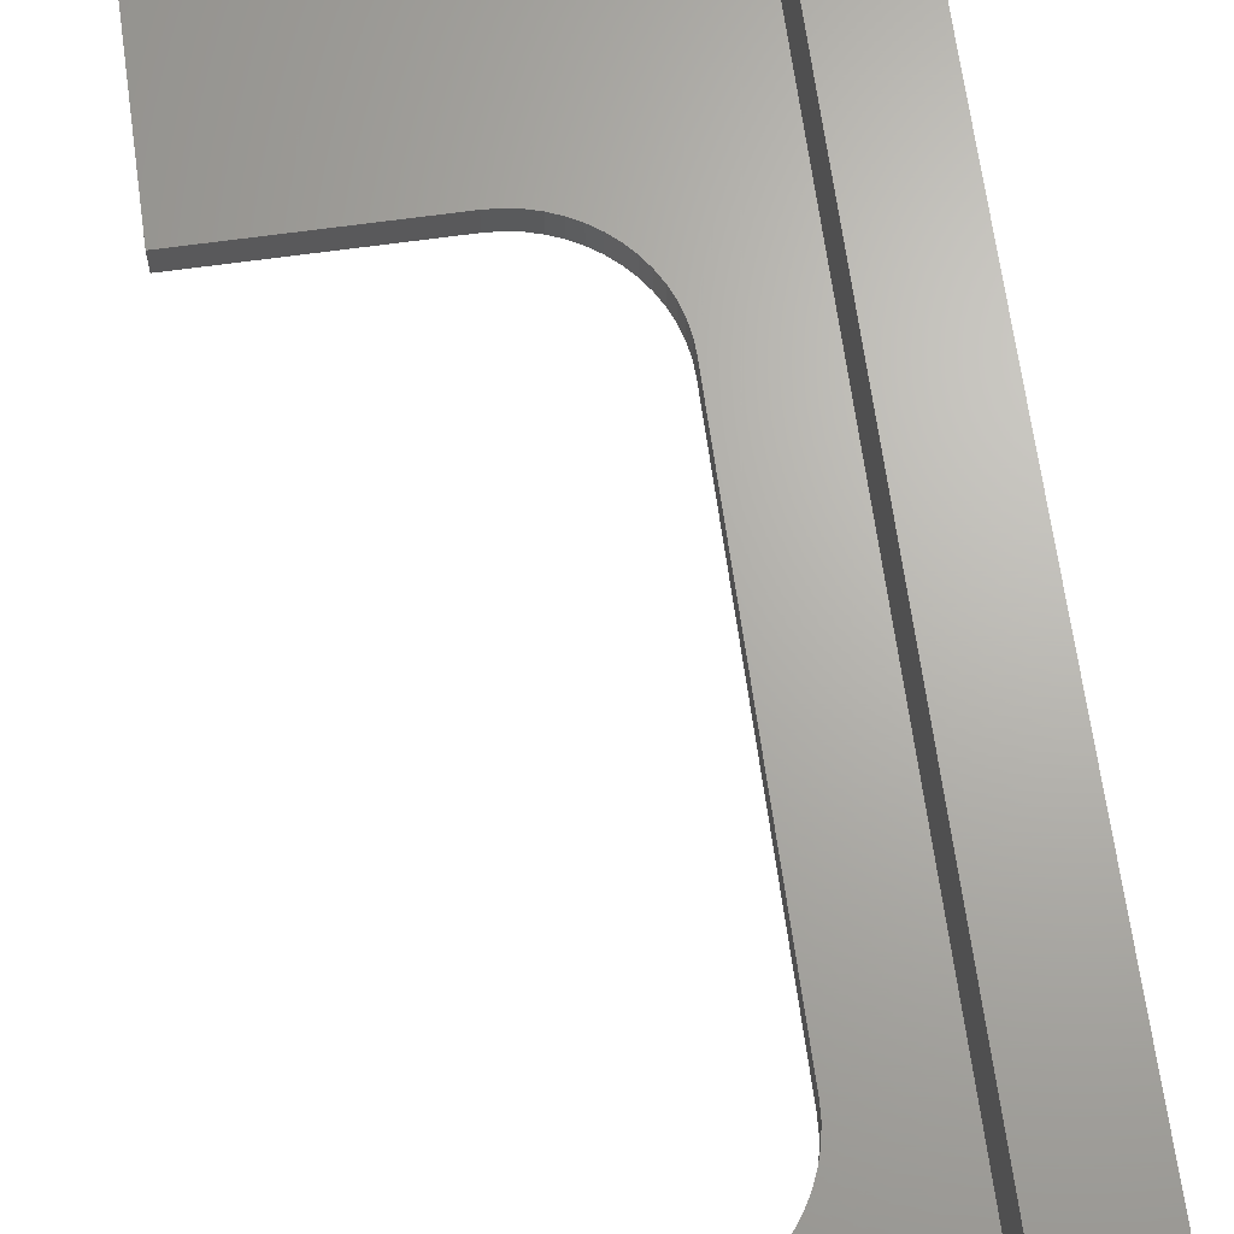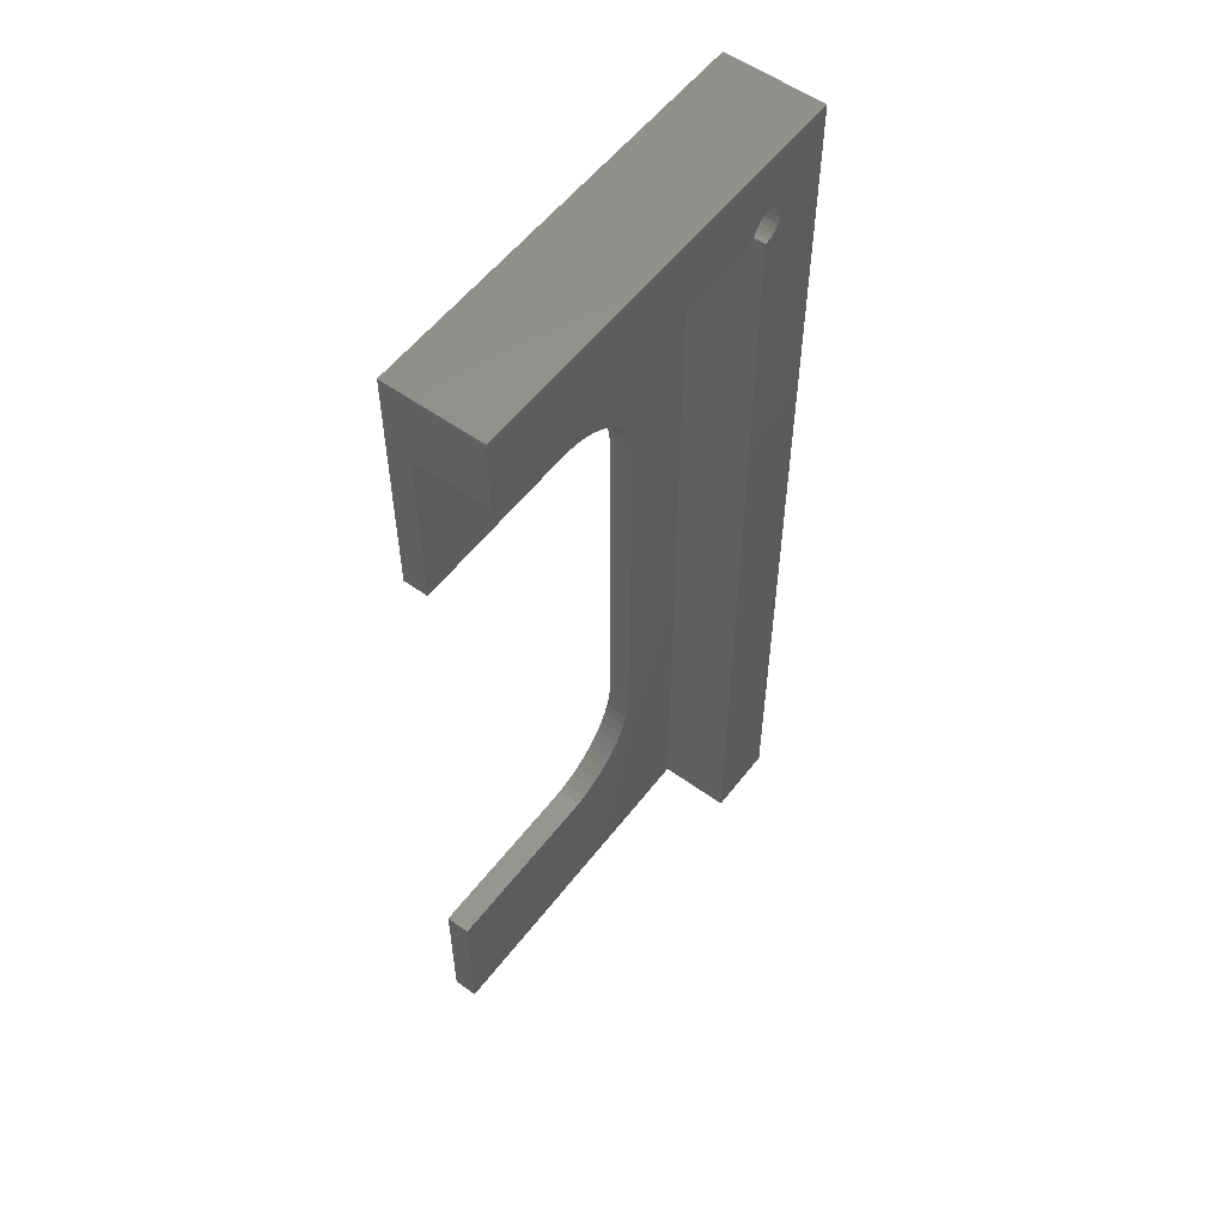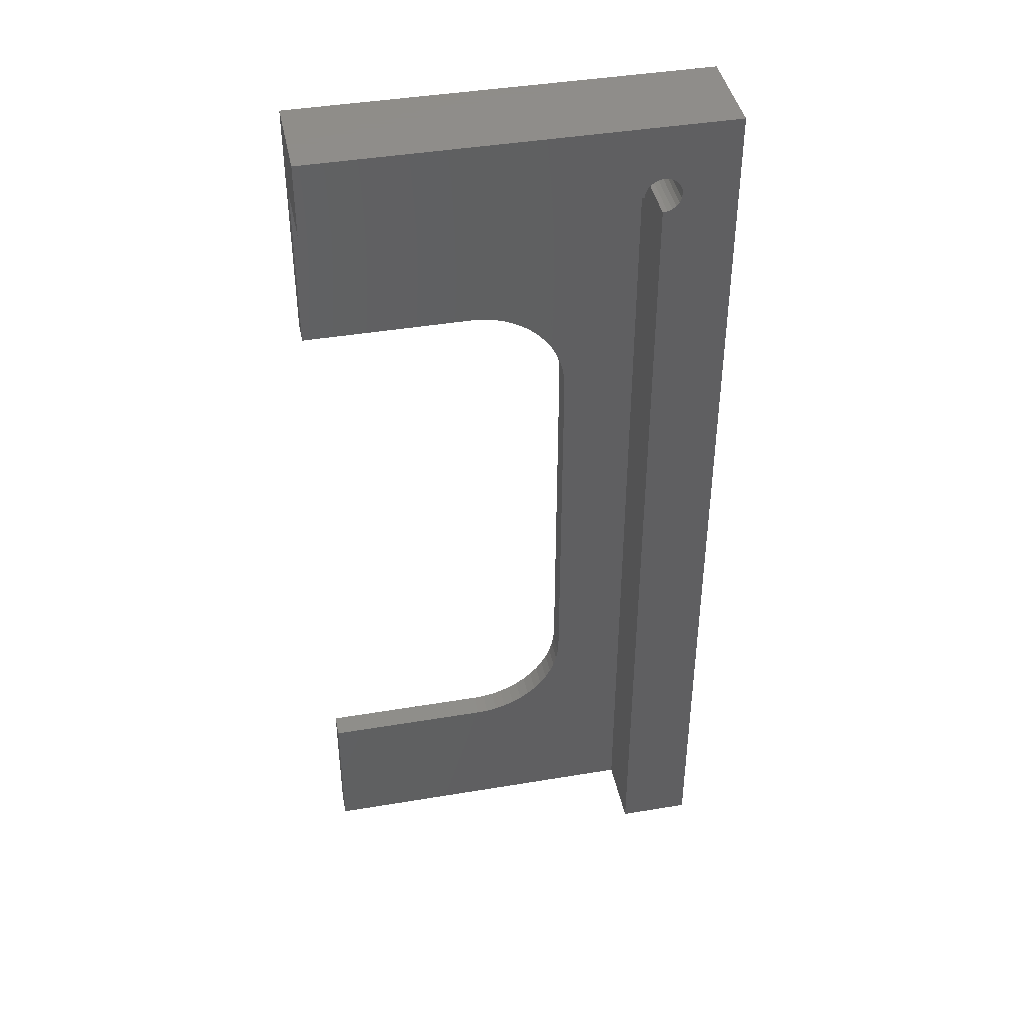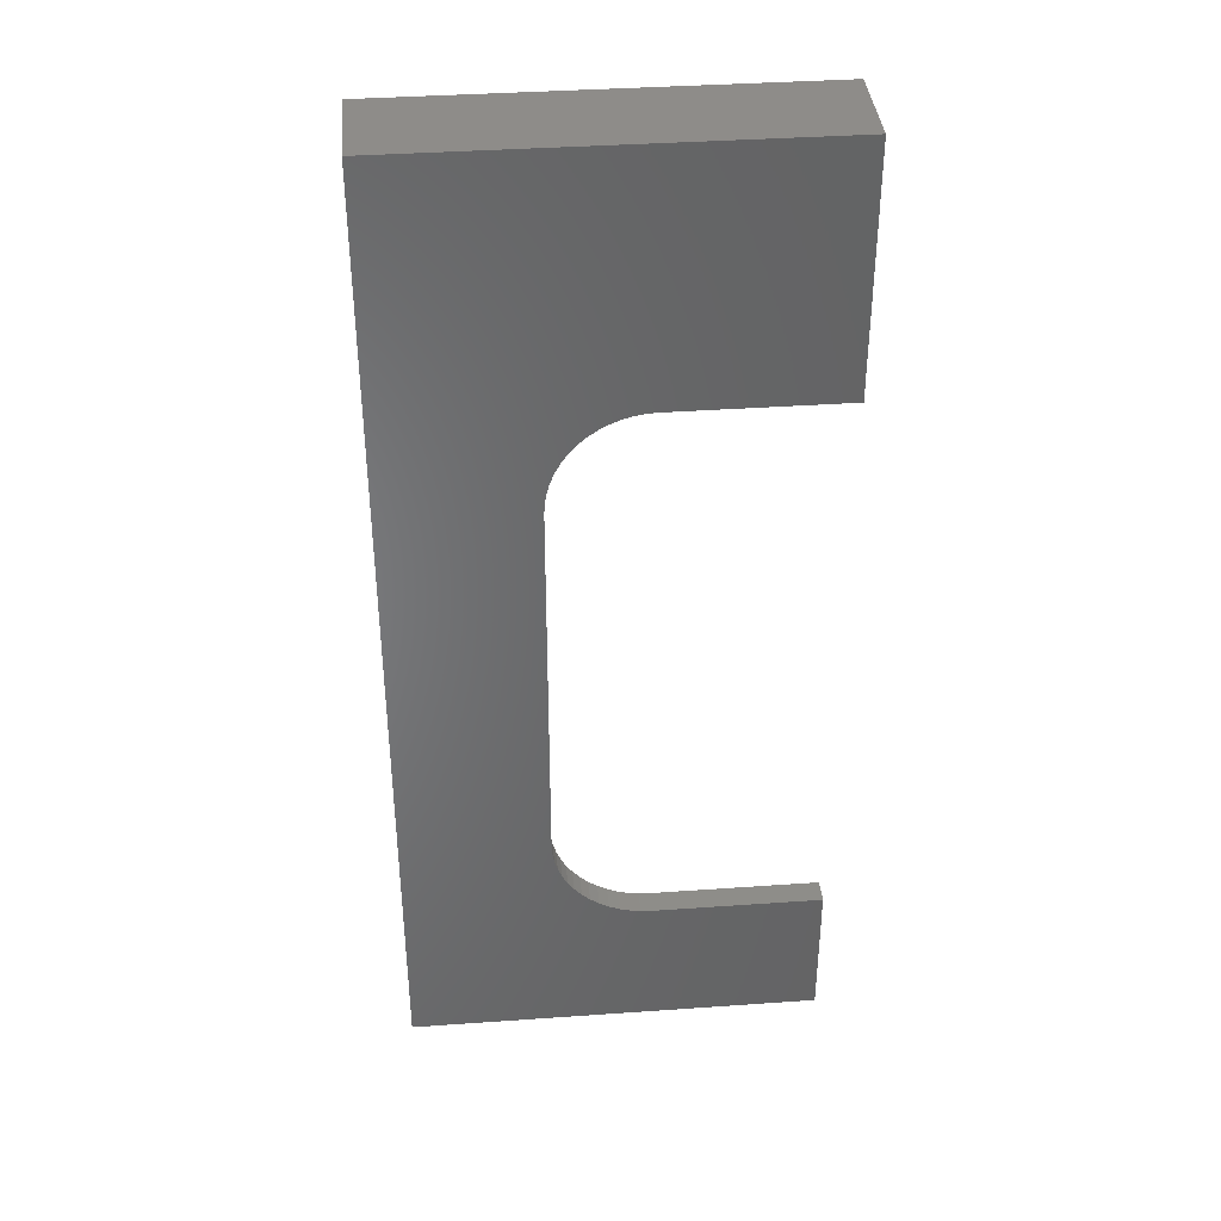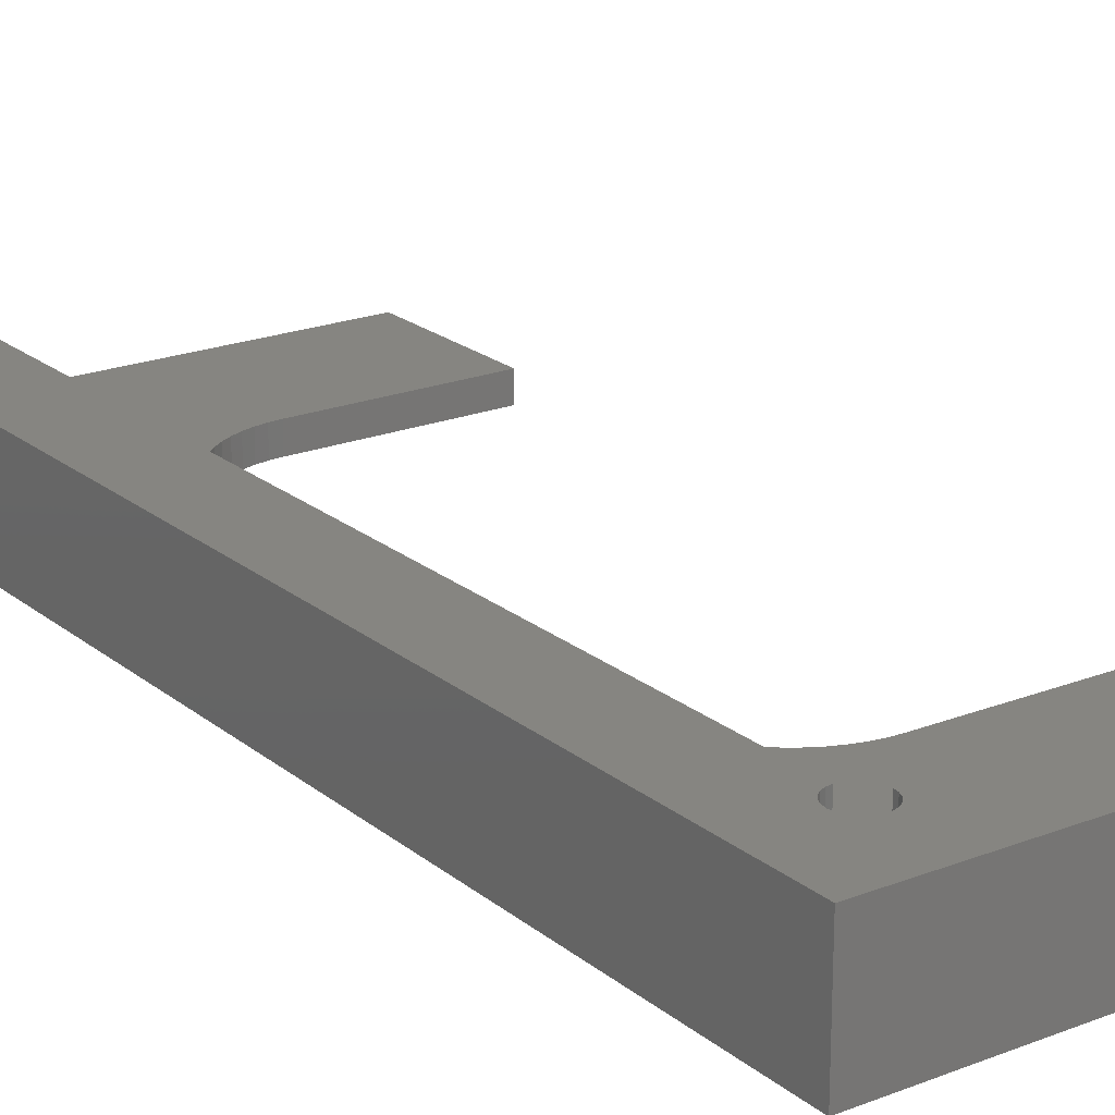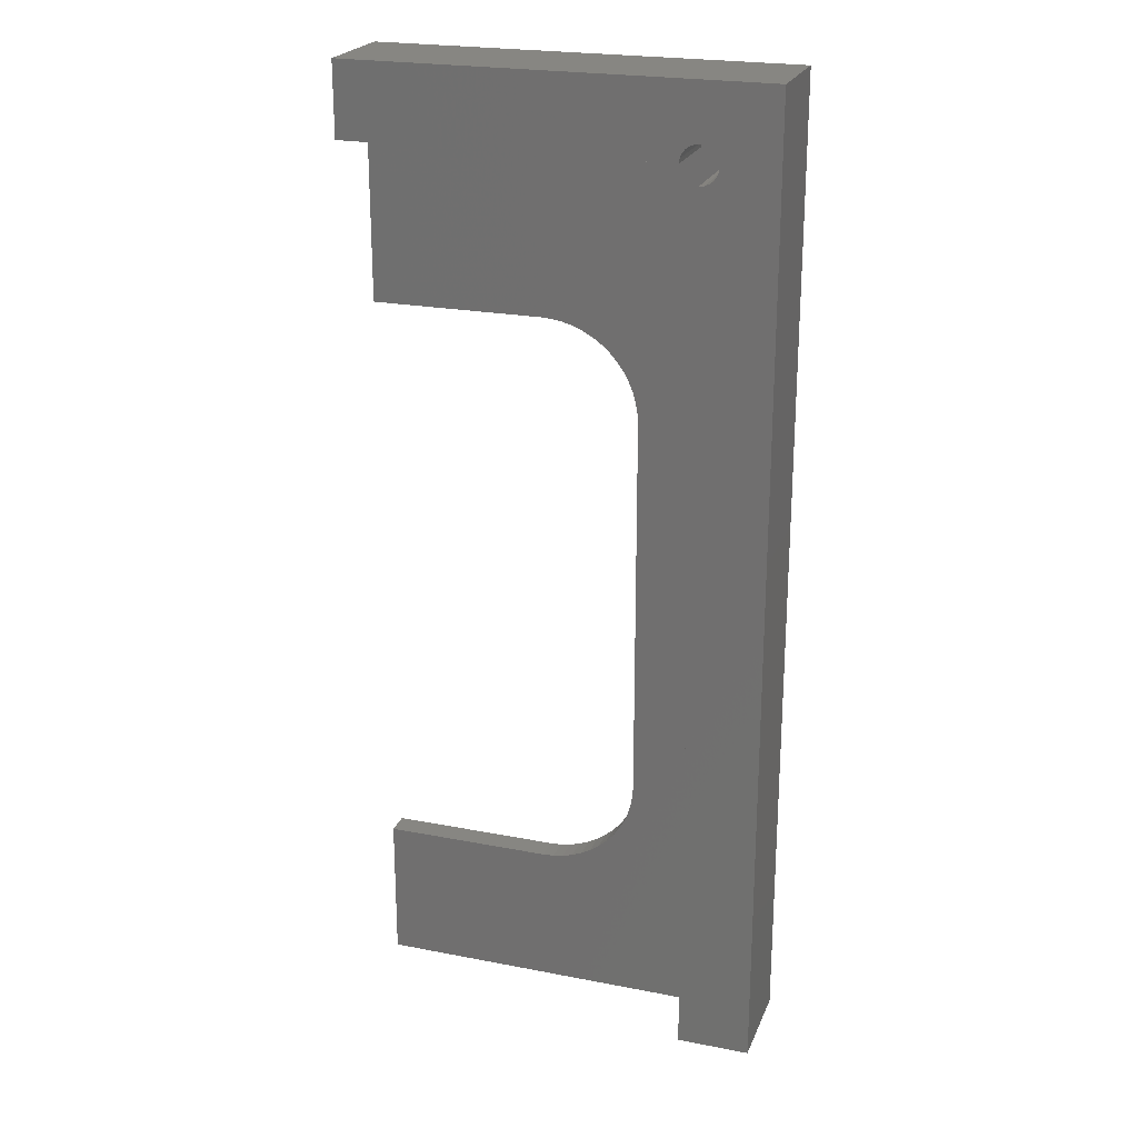
<metadata>
{"format":"stl","ext":"stl","renderer":"f3d","projection":"perspective","resolution":1024,"background":"white","views":[{"elev":66.5,"azim":-7.9,"up":"+Z"},{"elev":55.7,"azim":-53.0,"up":"+Y"},{"elev":42.0,"azim":-11.4,"up":"+Y"},{"elev":38.2,"azim":174.9,"up":"+Y"},{"elev":20.9,"azim":144.8,"up":"+Z"},{"elev":23.0,"azim":18.3,"up":"+Y"}]}
</metadata>
<code>
# stl→obj: 114 verts, 224 faces
v 17.46 51.59 3.175
v 17.46 -63.5 3.175
v 17.46 51.59 12.7
v 17.46 -63.5 12.7
v 15.08 53.98 12.7
v 15.08 53.98 3.175
v 15.16 54.59 12.7
v 15.16 54.59 3.175
v 15.4 55.17 12.7
v 15.4 55.17 3.175
v 15.78 55.66 12.7
v 15.78 55.66 3.175
v 16.27 56.04 12.7
v 16.27 56.04 3.175
v 16.85 56.28 12.7
v 16.85 56.28 3.175
v 17.46 56.36 12.7
v 17.46 56.36 3.175
v 18.08 56.28 12.7
v 18.08 56.28 3.175
v 18.65 56.04 12.7
v 18.65 56.04 3.175
v 19.15 55.66 12.7
v 19.15 55.66 3.175
v 19.52 55.17 12.7
v 19.52 55.17 3.175
v 19.76 54.59 12.7
v 19.76 54.59 3.175
v 19.84 53.98 12.7
v 19.84 53.98 3.175
v 19.76 53.36 12.7
v 19.76 53.36 3.175
v 19.52 52.78 12.7
v 19.52 52.78 3.175
v 19.15 52.29 12.7
v 19.15 52.29 3.175
v 18.65 51.91 12.7
v 18.65 51.91 3.175
v 18.08 51.67 12.7
v 18.08 51.67 3.175
v -26.99 53.98 3.175
v -26.99 53.98 12.7
v -26.99 63.5 12.7
v 26.99 63.5 12.7
v 26.99 -63.5 12.7
v -26.99 -63.5 3.175
v -26.99 -63.5 1.411e-06
v 26.99 -63.5 4.172e-08
v 7.938 19.05 3.175
v 7.858 20.47 3.175
v 7.619 21.88 3.175
v 7.225 23.24 3.175
v -4.763 31.75 3.175
v -26.99 31.75 3.175
v -3.341 31.67 3.175
v -1.936 31.43 3.175
v -0.568 31.04 3.175
v 0.7478 30.49 3.175
v 1.994 29.8 3.175
v 3.156 28.98 3.175
v 4.218 28.03 3.175
v 5.167 26.97 3.175
v 5.991 25.81 3.175
v 6.68 24.56 3.175
v 7.938 -31.75 3.175
v 7.858 -33.17 3.175
v 7.619 -34.58 3.175
v 7.225 -35.94 3.175
v 6.68 -37.26 3.175
v 5.991 -38.51 3.175
v 5.167 -39.67 3.175
v 4.218 -40.73 3.175
v 3.156 -41.68 3.175
v 1.994 -42.5 3.175
v 0.7478 -43.19 3.175
v -0.568 -43.74 3.175
v -1.936 -44.13 3.175
v -3.341 -44.37 3.175
v -4.763 -44.45 3.175
v -26.99 -44.45 3.175
v -26.99 63.5 1.411e-06
v -26.99 31.75 1.411e-06
v -4.763 31.75 8.474e-07
v 7.938 19.05 5.251e-07
v 7.858 20.47 5.272e-07
v 7.619 21.88 5.332e-07
v 7.225 23.24 5.432e-07
v 6.68 24.56 5.571e-07
v 5.991 25.81 5.745e-07
v 5.167 26.97 5.954e-07
v 4.218 28.03 6.195e-07
v 3.156 28.98 6.465e-07
v 1.994 29.8 6.76e-07
v 0.7478 30.49 7.076e-07
v -0.568 31.04 7.41e-07
v -1.936 31.43 7.757e-07
v -3.341 31.67 8.113e-07
v 7.938 -31.75 5.251e-07
v -4.763 -44.45 8.474e-07
v -3.341 -44.37 8.113e-07
v -1.936 -44.13 7.757e-07
v -0.568 -43.74 7.41e-07
v 0.7478 -43.19 7.076e-07
v 1.994 -42.5 6.76e-07
v 3.156 -41.68 6.465e-07
v 4.218 -40.73 6.195e-07
v 5.167 -39.67 5.954e-07
v 5.991 -38.51 5.745e-07
v 6.68 -37.26 5.571e-07
v 7.225 -35.94 5.432e-07
v 7.619 -34.58 5.332e-07
v 7.858 -33.17 5.272e-07
v -26.99 -44.45 1.411e-06
v 26.99 63.5 4.172e-08
f 1 2 3
f 3 2 4
f 5 6 7
f 7 6 8
f 9 8 10
f 11 10 12
f 13 12 14
f 15 14 16
f 17 16 18
f 19 18 20
f 21 20 22
f 23 22 24
f 25 24 26
f 27 26 28
f 29 28 30
f 31 30 32
f 33 32 34
f 35 34 36
f 37 36 38
f 39 38 40
f 3 40 1
f 3 39 40
f 7 8 9
f 9 10 11
f 11 12 13
f 13 14 15
f 15 16 17
f 17 18 19
f 19 20 21
f 21 22 23
f 23 24 25
f 25 26 27
f 27 28 29
f 29 30 31
f 31 32 33
f 33 34 35
f 35 36 37
f 37 38 39
f 41 6 42
f 42 6 5
f 43 13 44
f 43 11 13
f 43 9 11
f 43 7 9
f 43 5 7
f 43 42 5
f 13 15 44
f 44 15 17
f 19 44 17
f 19 21 44
f 44 21 23
f 25 44 23
f 25 27 44
f 44 27 29
f 31 44 29
f 31 33 44
f 44 33 45
f 45 33 35
f 37 45 35
f 37 39 45
f 45 39 4
f 4 39 3
f 46 47 2
f 2 47 48
f 45 2 48
f 45 4 2
f 1 49 2
f 1 50 49
f 1 51 50
f 1 52 51
f 1 6 52
f 1 12 6
f 1 14 12
f 1 16 14
f 1 18 16
f 1 20 18
f 1 40 20
f 20 40 38
f 22 38 36
f 24 36 34
f 26 34 32
f 28 32 30
f 28 26 32
f 20 38 22
f 22 36 24
f 24 34 26
f 12 10 6
f 6 10 8
f 41 53 6
f 41 54 53
f 53 55 6
f 6 55 56
f 57 6 56
f 57 58 6
f 6 58 59
f 60 6 59
f 60 61 6
f 6 61 62
f 63 6 62
f 63 64 6
f 6 64 52
f 49 65 2
f 2 65 66
f 67 2 66
f 67 68 2
f 2 68 69
f 70 2 69
f 70 71 2
f 2 71 72
f 73 2 72
f 73 74 2
f 2 74 75
f 76 2 75
f 76 77 2
f 2 77 78
f 79 2 78
f 79 46 2
f 79 80 46
f 43 81 41
f 42 43 41
f 54 41 82
f 82 41 81
f 53 54 83
f 83 54 82
f 49 50 84
f 84 50 85
f 85 50 51
f 86 51 52
f 87 52 64
f 88 64 63
f 89 63 62
f 90 62 61
f 91 61 60
f 92 60 59
f 93 59 58
f 94 58 57
f 95 57 56
f 96 56 55
f 97 55 83
f 97 96 55
f 85 51 86
f 86 52 87
f 87 64 88
f 88 63 89
f 89 62 90
f 90 61 91
f 91 60 92
f 92 59 93
f 93 58 94
f 94 57 95
f 95 56 96
f 55 53 83
f 65 49 98
f 98 49 84
f 79 78 99
f 99 78 100
f 100 78 77
f 101 77 76
f 102 76 75
f 103 75 74
f 104 74 73
f 105 73 72
f 106 72 71
f 107 71 70
f 108 70 69
f 109 69 68
f 110 68 67
f 111 67 66
f 112 66 98
f 112 111 66
f 100 77 101
f 101 76 102
f 102 75 103
f 103 74 104
f 104 73 105
f 105 72 106
f 106 71 107
f 107 70 108
f 108 69 109
f 109 68 110
f 110 67 111
f 66 65 98
f 80 79 113
f 113 79 99
f 46 80 47
f 47 80 113
f 48 114 45
f 45 114 44
f 114 81 44
f 44 81 43
f 47 100 48
f 47 99 100
f 47 113 99
f 100 101 48
f 48 101 102
f 103 48 102
f 103 104 48
f 48 104 105
f 106 48 105
f 106 107 48
f 48 107 108
f 109 48 108
f 109 110 48
f 48 110 111
f 112 48 111
f 112 98 48
f 48 98 84
f 114 84 85
f 86 114 85
f 86 87 114
f 114 87 88
f 89 114 88
f 89 90 114
f 114 90 91
f 92 114 91
f 92 93 114
f 114 93 94
f 95 114 94
f 95 96 114
f 114 96 81
f 81 96 97
f 83 81 97
f 83 82 81
f 48 84 114

</code>
